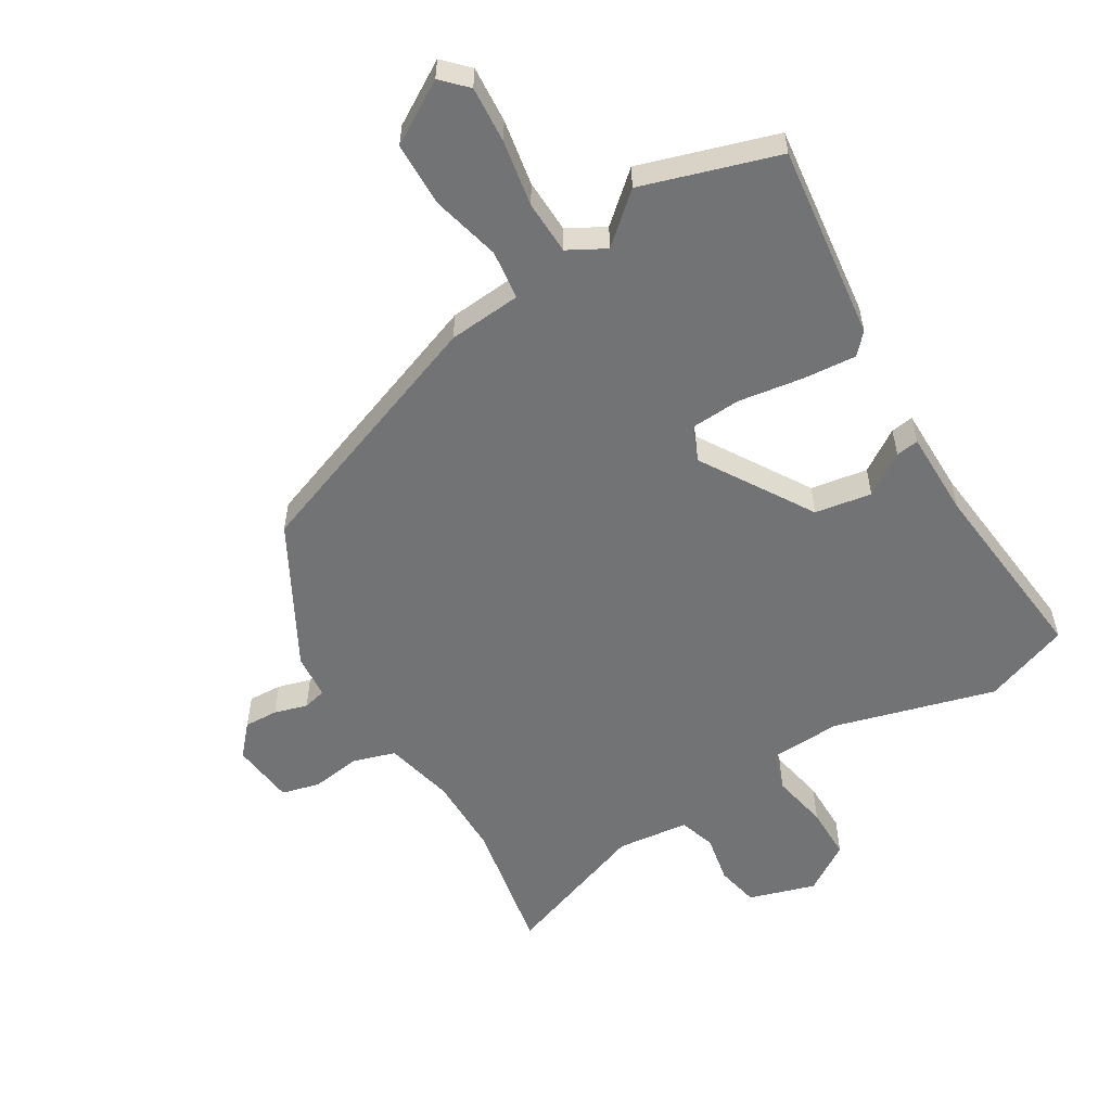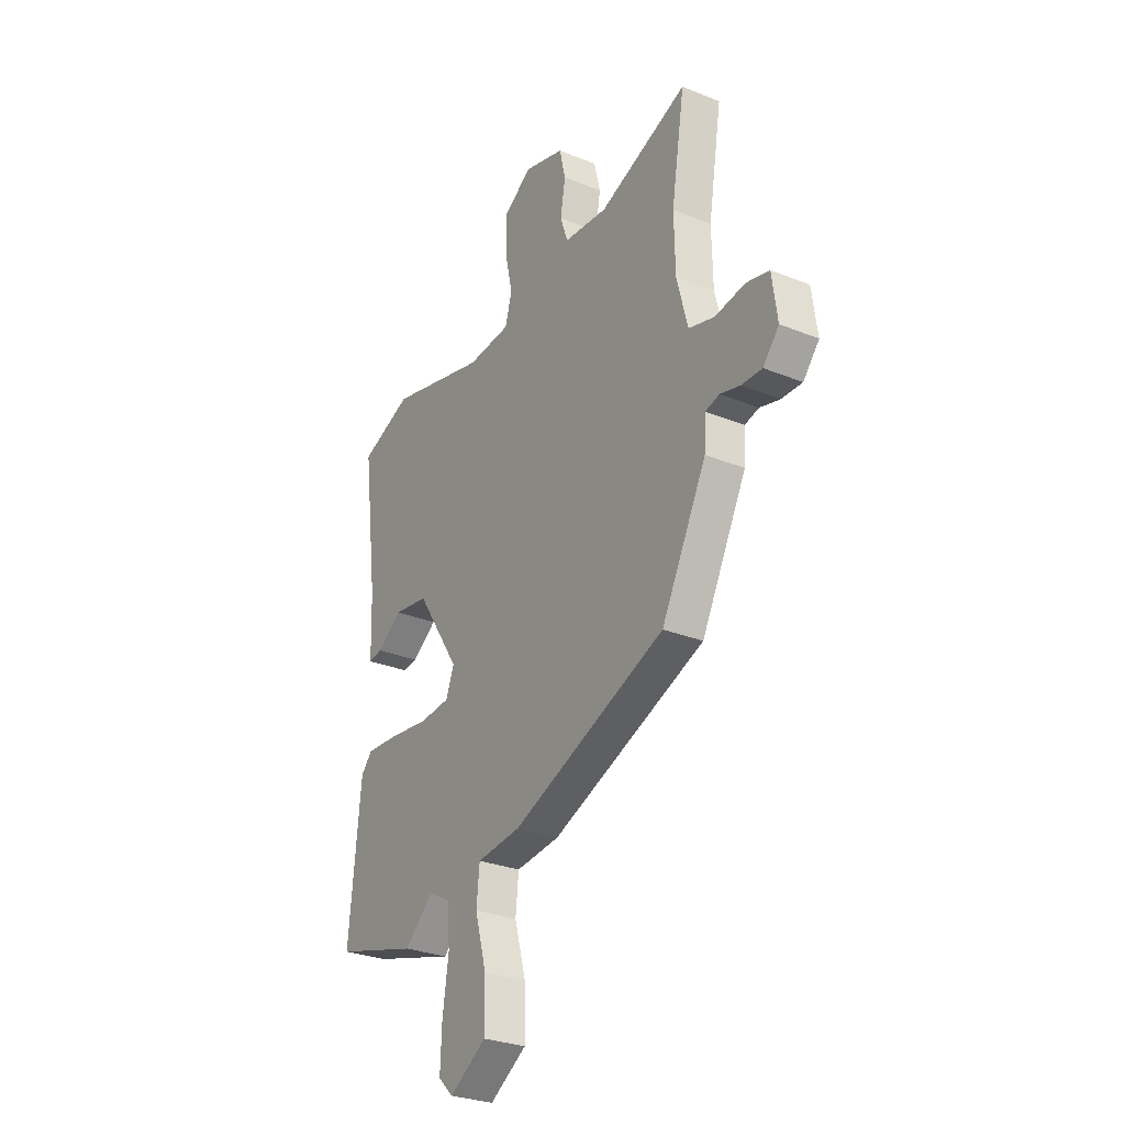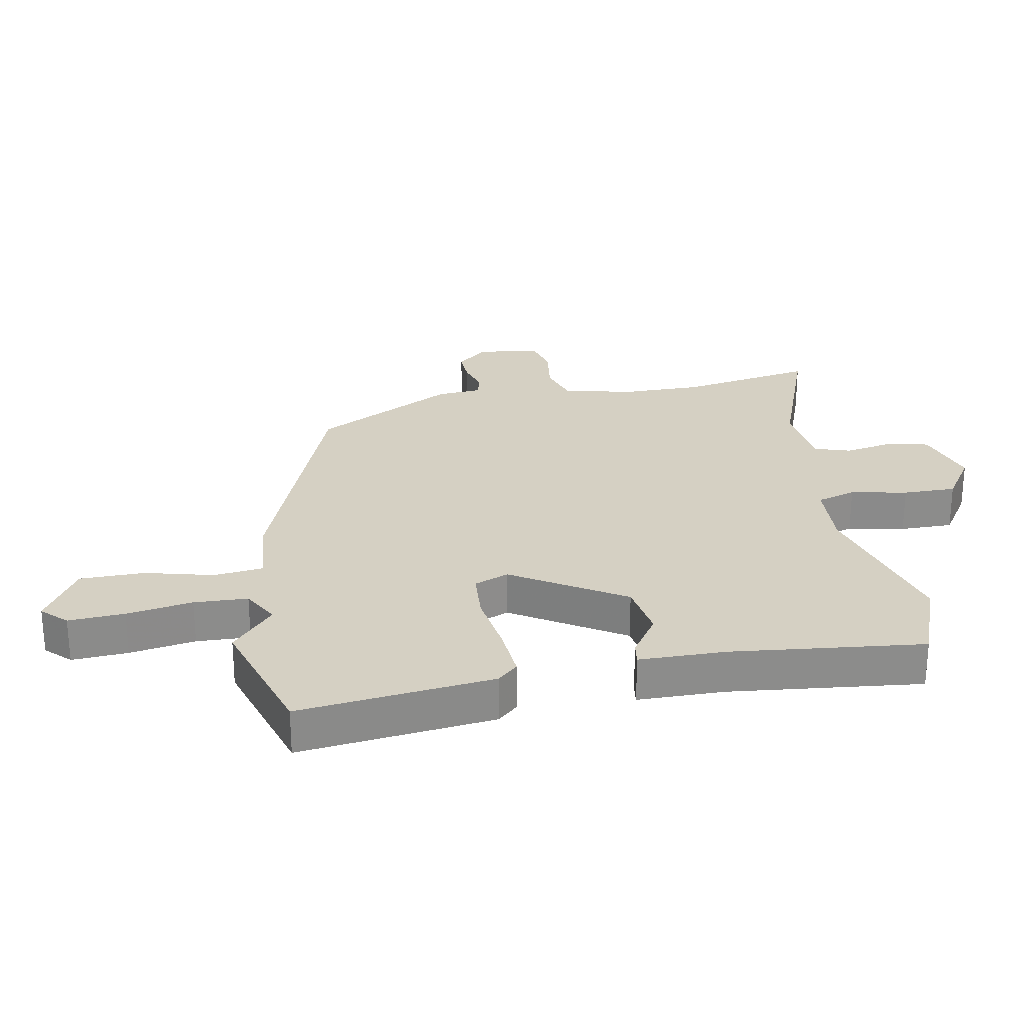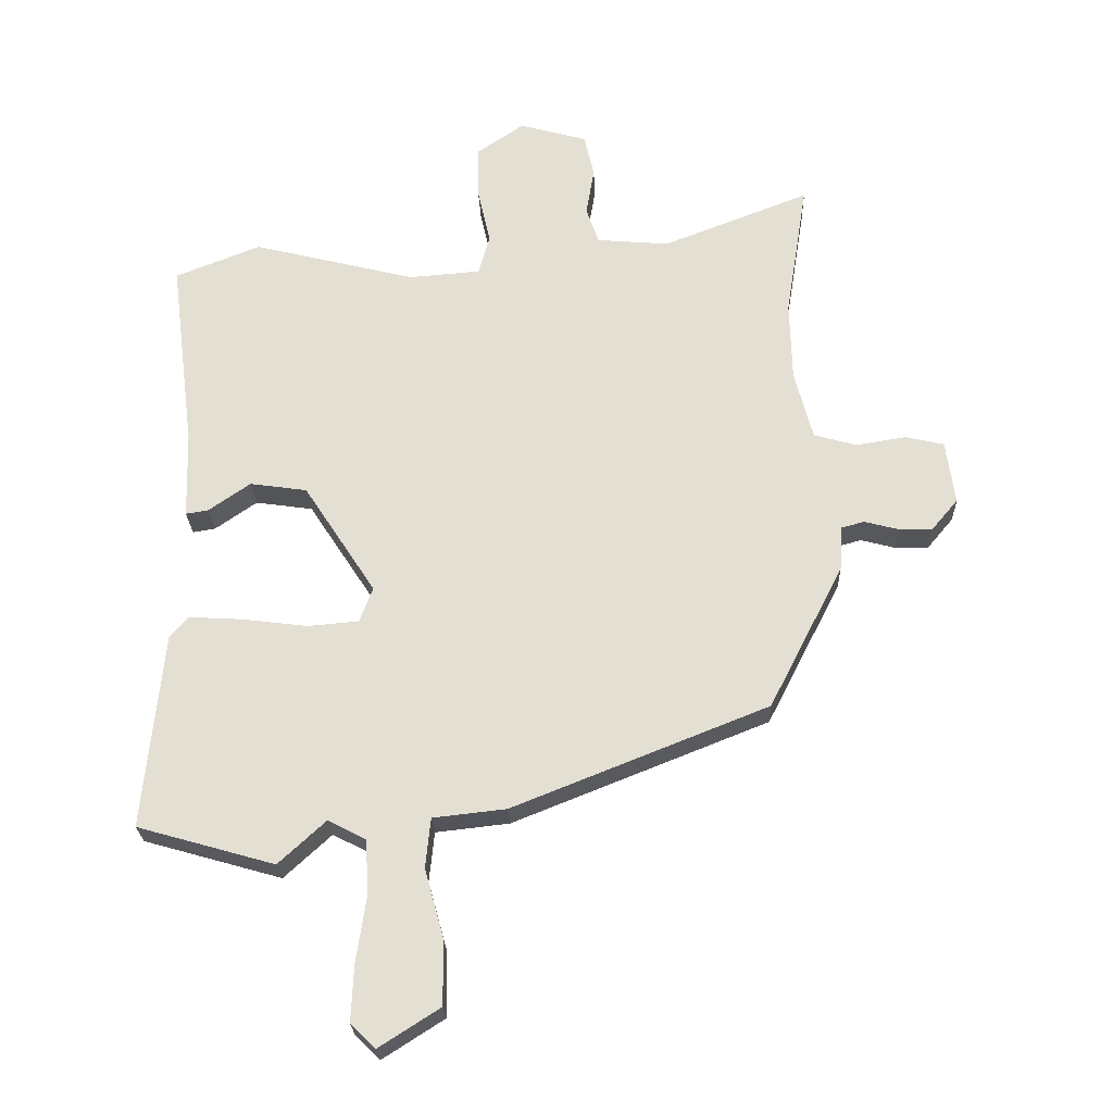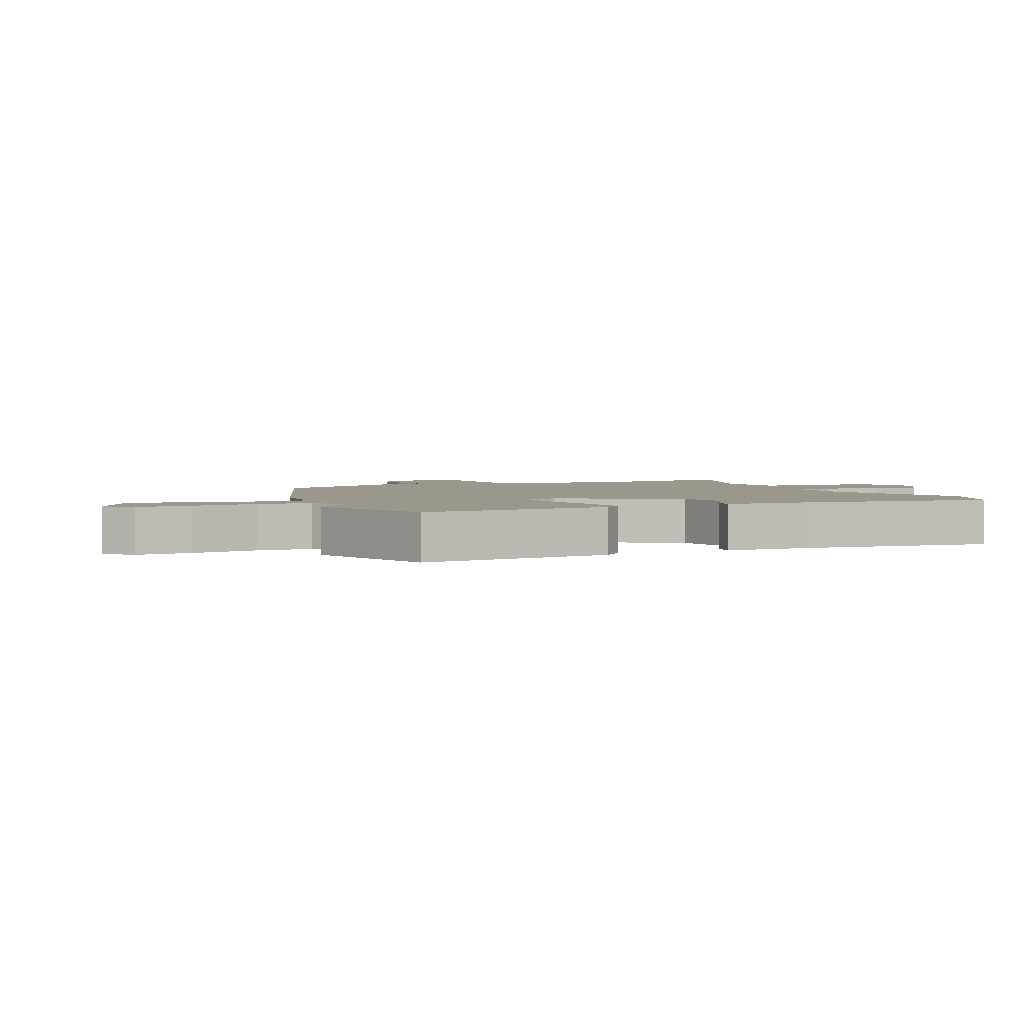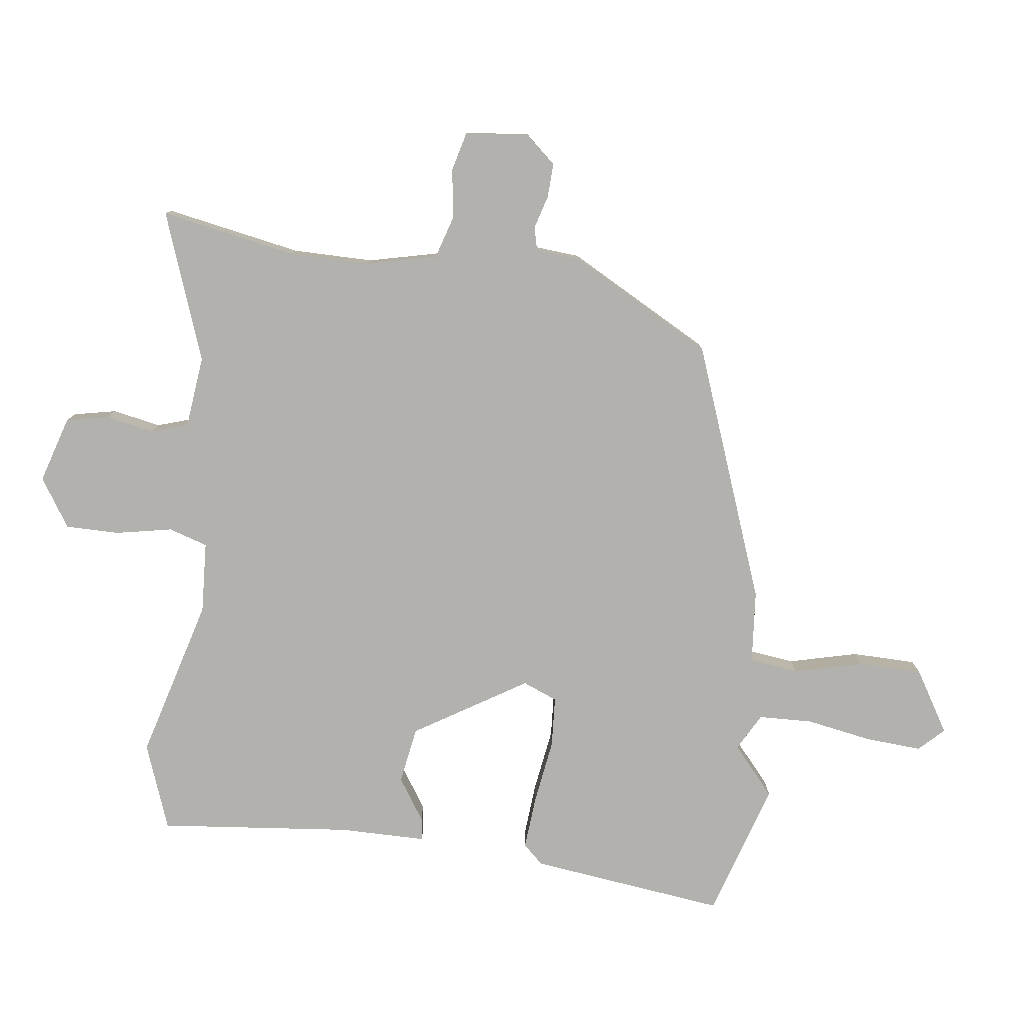
<metadata>
{"format":"obj","ext":"obj","renderer":"f3d","projection":"perspective","resolution":1024,"background":"white","views":[{"elev":-55.7,"azim":-150.4,"up":"+Y"},{"elev":-28.7,"azim":58.6,"up":"+Z"},{"elev":26.3,"azim":-101.6,"up":"+Y"},{"elev":-24.5,"azim":2.0,"up":"+Z"},{"elev":2.6,"azim":-116.3,"up":"+Y"},{"elev":-79.3,"azim":81.3,"up":"+Y"}]}
</metadata>
<code>
v -0.541 0.07 0.484
v -0.405 0.07 0.538
v -0.146 0.07 0.473
v -0.032 0.07 0.482
v -0.014 0.07 0.545
v -0.034 0.07 0.635
v -0.036 0.07 0.72
v 0.04 0.07 0.772
v 0.147 0.07 0.742
v 0.163 0.07 0.674
v 0.15 0.07 0.597
v 0.17 0.07 0.539
v 0.285 0.07 0.529
v 0.519 0.07 0.62
v 0.484 0.07 0.402
v 0.487 0.07 0.274
v 0.516 0.07 0.163
v 0.584 0.07 0.144
v 0.663 0.07 0.157
v 0.724 0.07 0.143
v 0.738 0.07 0.042
v 0.696 0.07 -0.008
v 0.642 0.07 -0.007
v 0.589 0.07 0.007
v 0.552 0.07 -0.003
v 0.548 0.07 -0.074
v 0.43 0.07 -0.304
v 0.025 0.07 -0.466
v -0.091 0.07 -0.479
v -0.099 0.07 -0.558
v -0.069 0.07 -0.667
v -0.068 0.07 -0.77
v -0.165 0.07 -0.832
v -0.204 0.07 -0.794
v -0.2 0.07 -0.704
v -0.184 0.07 -0.598
v -0.189 0.07 -0.512
v -0.249 0.07 -0.481
v -0.324 0.07 -0.55
v -0.542 0.07 -0.488
v -0.511 0.07 -0.175
v -0.482 0.07 -0.142
v -0.396 0.07 -0.147
v -0.293 0.07 -0.16
v -0.212 0.07 -0.153
v -0.191 0.07 -0.097
v -0.305 0.07 0.078
v -0.396 0.07 0.091
v -0.462 0.07 0.045
v -0.498 0.07 0.039
v -0.502 0.07 0.177
v -0.541 0 0.484
v -0.405 0 0.538
v -0.146 0 0.473
v -0.032 0 0.482
v -0.014 0 0.545
v -0.034 0 0.635
v -0.036 0 0.72
v 0.04 0 0.772
v 0.147 0 0.742
v 0.163 0 0.674
v 0.15 0 0.597
v 0.17 0 0.539
v 0.285 0 0.529
v 0.519 0 0.62
v 0.484 0 0.402
v 0.487 0 0.274
v 0.516 0 0.163
v 0.584 0 0.144
v 0.663 0 0.157
v 0.724 0 0.143
v 0.738 0 0.042
v 0.696 0 -0.008
v 0.642 0 -0.007
v 0.589 0 0.007
v 0.552 0 -0.003
v 0.548 0 -0.074
v 0.43 0 -0.304
v 0.025 0 -0.466
v -0.091 0 -0.479
v -0.099 0 -0.558
v -0.069 0 -0.667
v -0.068 0 -0.77
v -0.165 0 -0.832
v -0.204 0 -0.794
v -0.2 0 -0.704
v -0.184 0 -0.598
v -0.189 0 -0.512
v -0.249 0 -0.481
v -0.324 0 -0.55
v -0.542 0 -0.488
v -0.511 0 -0.175
v -0.482 0 -0.142
v -0.396 0 -0.147
v -0.293 0 -0.16
v -0.212 0 -0.153
v -0.191 0 -0.097
v -0.305 0 0.078
v -0.396 0 0.091
v -0.462 0 0.045
v -0.498 0 0.039
v -0.502 0 0.177
f 48 49 50 51
f 47 48 51 1
f 46 47 1 2
f 41 42 43 44
f 39 40 41 44
f 38 39 44 45
f 37 38 45 46
f 33 34 35 36
f 33 36 37 46
f 30 31 32 33
f 29 30 33 46
f 25 26 27 28
f 25 28 29 46
f 21 22 23 24
f 19 20 21 24
f 18 19 24 25
f 17 18 25 46
f 13 14 15
f 12 13 15 16
f 8 9 10 11
f 8 11 12
f 5 6 7 8
f 5 8 12
f 4 5 12 16
f 17 46 2 3
f 3 4 16 17
f 102 101 100 99
f 52 102 99 98
f 53 52 98 97
f 95 94 93 92
f 95 92 91 90
f 96 95 90 89
f 97 96 89 88
f 87 86 85 84
f 97 88 87 84
f 84 83 82 81
f 97 84 81 80
f 79 78 77 76
f 97 80 79 76
f 75 74 73 72
f 75 72 71 70
f 76 75 70 69
f 97 76 69 68
f 66 65 64
f 67 66 64 63
f 62 61 60 59
f 63 62 59
f 59 58 57 56
f 63 59 56
f 67 63 56 55
f 54 53 97 68
f 68 67 55 54
f 1 52 53 2
f 2 53 54 3
f 3 54 55 4
f 4 55 56 5
f 5 56 57 6
f 6 57 58 7
f 7 58 59 8
f 8 59 60 9
f 9 60 61 10
f 10 61 62 11
f 11 62 63 12
f 12 63 64 13
f 13 64 65 14
f 14 65 66 15
f 15 66 67 16
f 16 67 68 17
f 17 68 69 18
f 18 69 70 19
f 19 70 71 20
f 20 71 72 21
f 21 72 73 22
f 22 73 74 23
f 23 74 75 24
f 24 75 76 25
f 25 76 77 26
f 26 77 78 27
f 27 78 79 28
f 28 79 80 29
f 29 80 81 30
f 30 81 82 31
f 31 82 83 32
f 32 83 84 33
f 33 84 85 34
f 34 85 86 35
f 35 86 87 36
f 36 87 88 37
f 37 88 89 38
f 38 89 90 39
f 39 90 91 40
f 40 91 92 41
f 41 92 93 42
f 42 93 94 43
f 43 94 95 44
f 44 95 96 45
f 45 96 97 46
f 46 97 98 47
f 47 98 99 48
f 48 99 100 49
f 49 100 101 50
f 50 101 102 51
f 51 102 52 1

</code>
